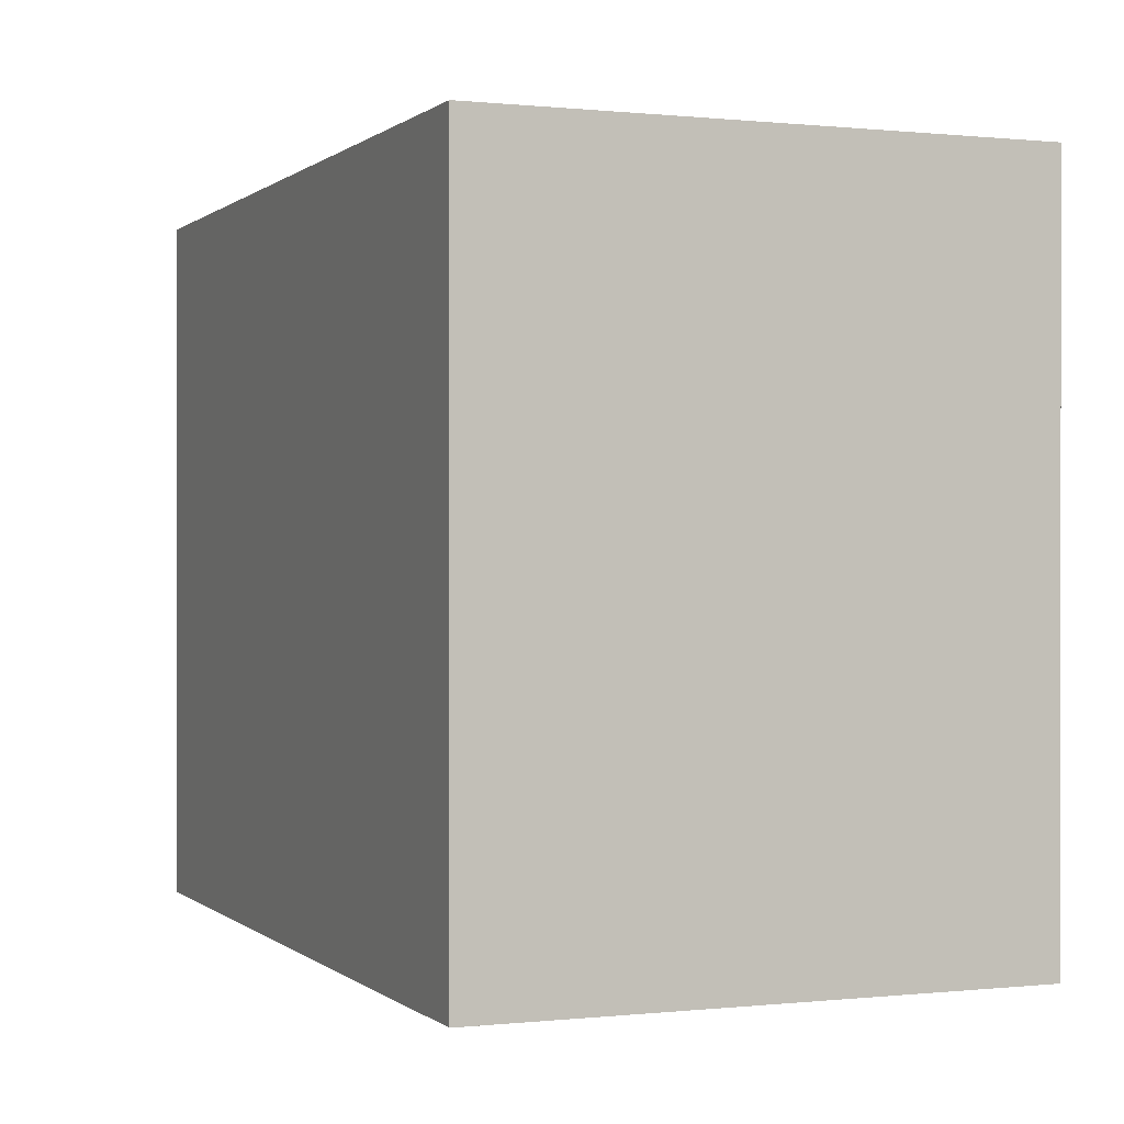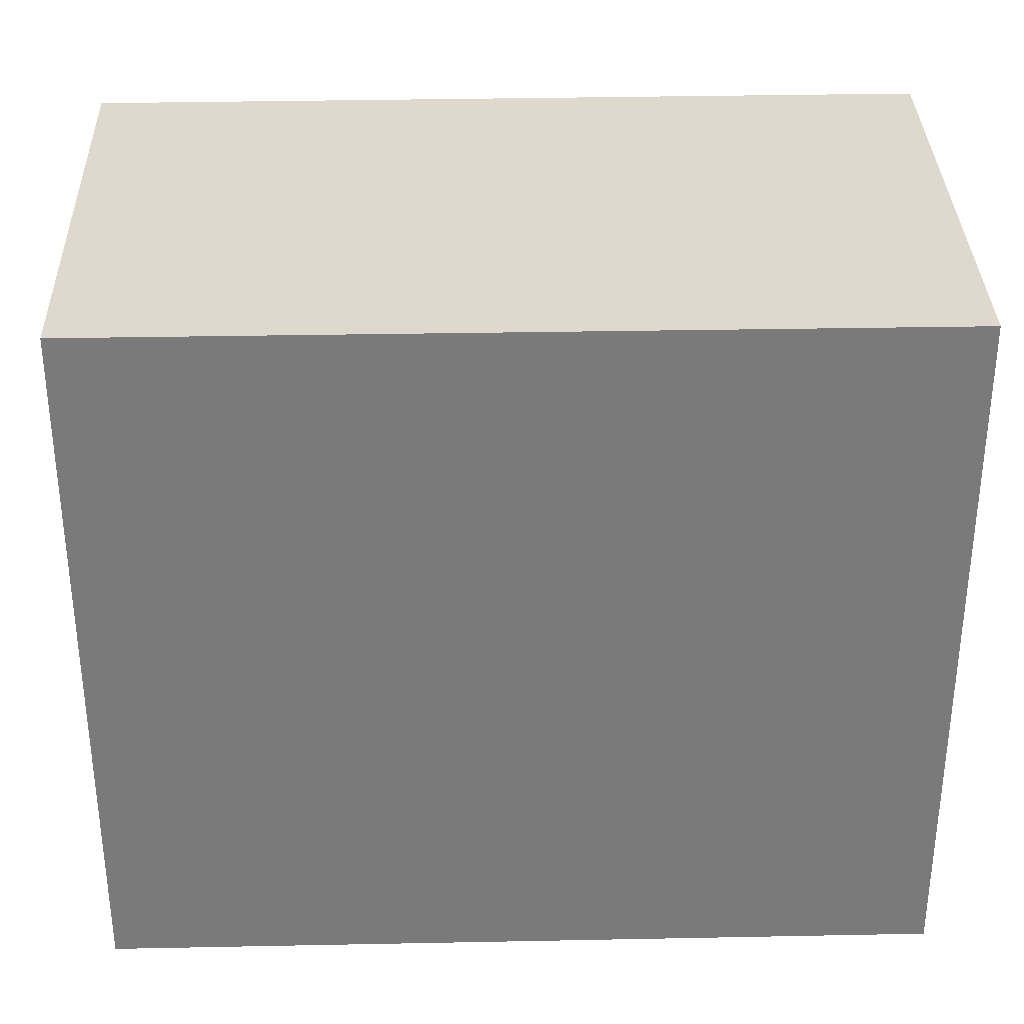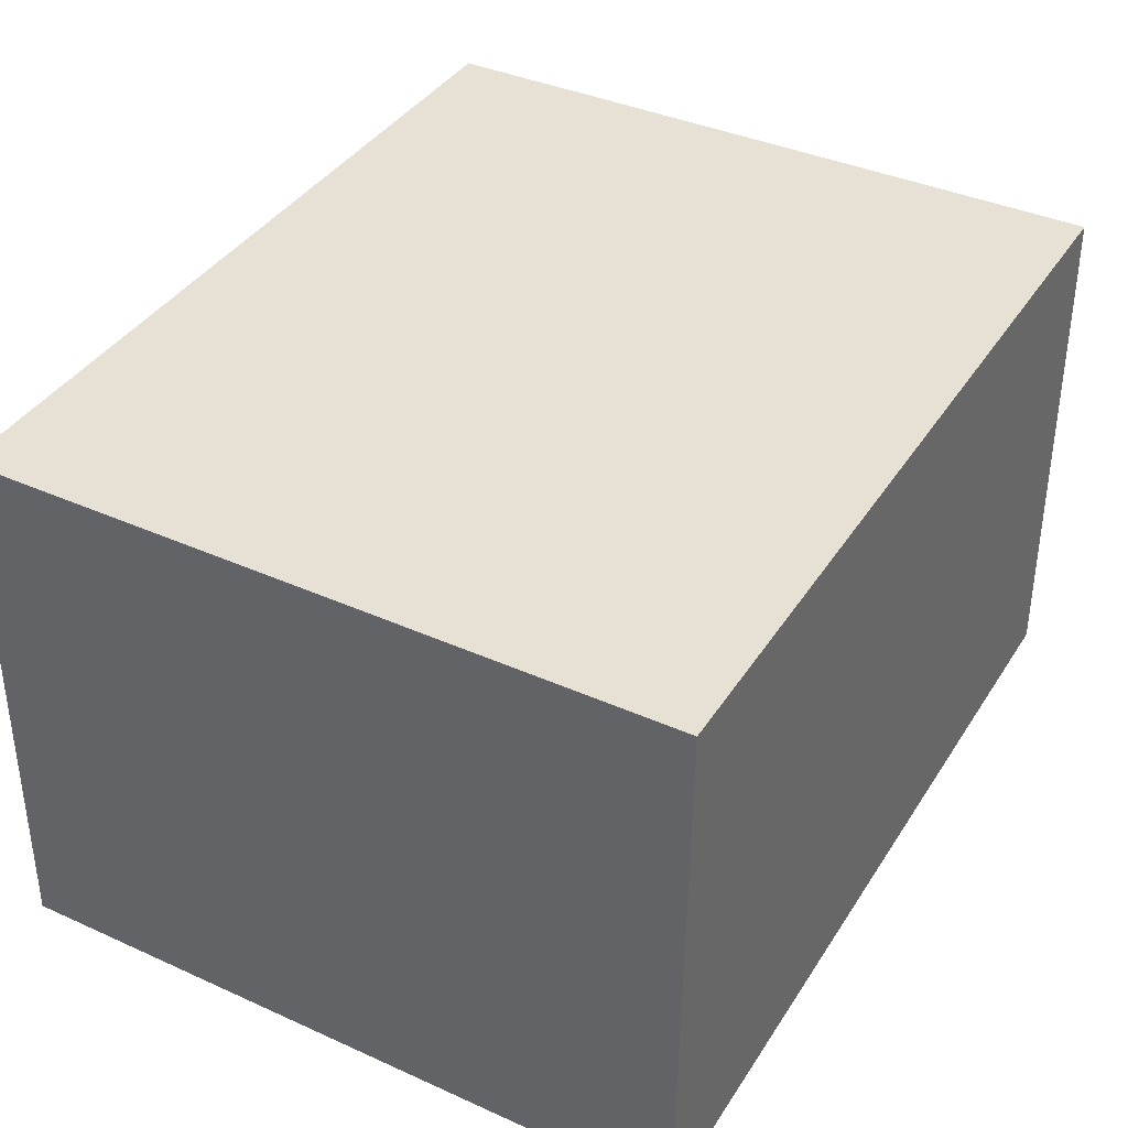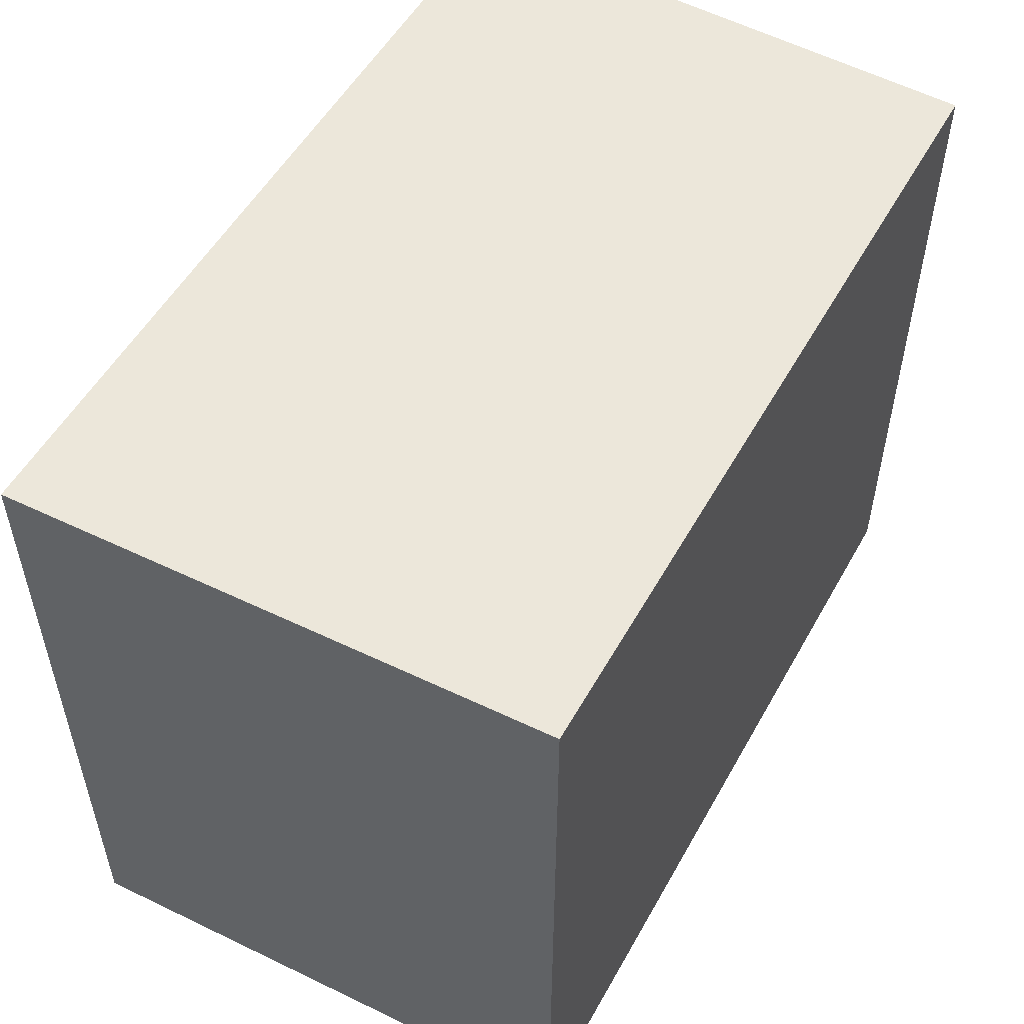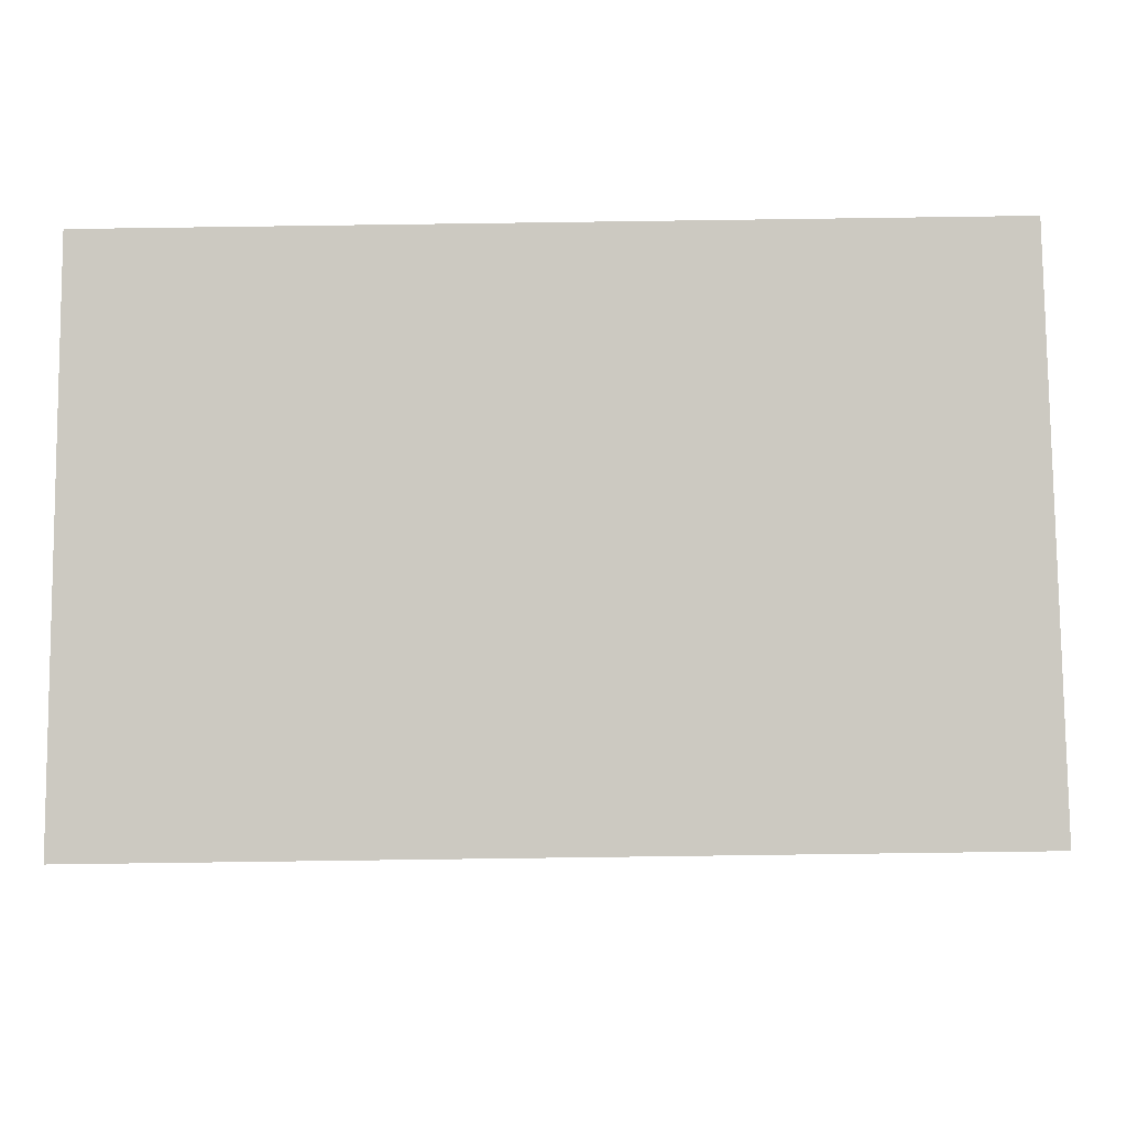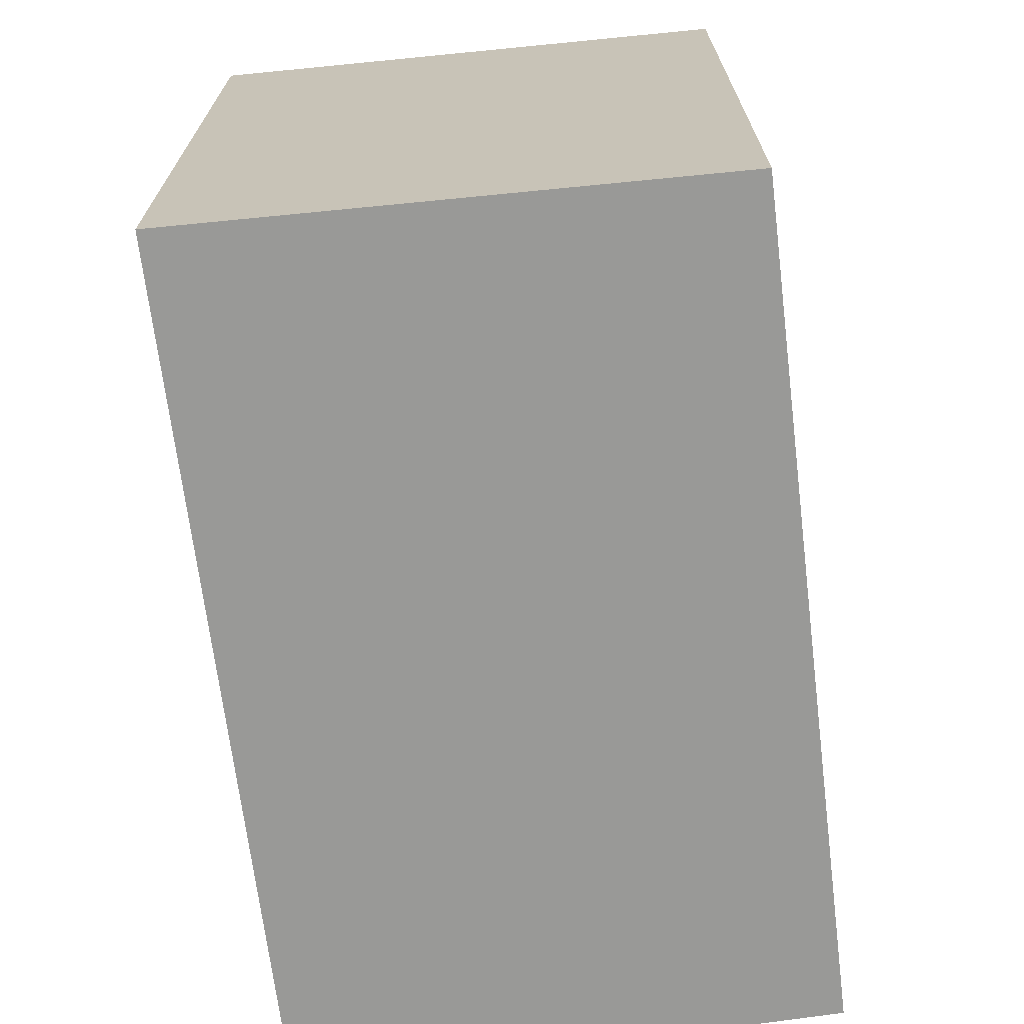
<metadata>
{"format":"obj","ext":"obj","renderer":"f3d","projection":"perspective","resolution":1024,"background":"white","views":[{"elev":0.2,"azim":67.6,"up":"+Y"},{"elev":32.0,"azim":-1.0,"up":"+Y"},{"elev":38.6,"azim":119.5,"up":"+Z"},{"elev":52.9,"azim":-60.7,"up":"+Y"},{"elev":-3.4,"azim":-178.9,"up":"+Z"},{"elev":-68.8,"azim":-82.3,"up":"+Y"}]}
</metadata>
<code>
v  0.068 2.456 1.869
v  3.004 2.456 -0.043
v  0 2.456 1.504e-16
v  2.969 2.456 1.84
v  3.004 2.633e-18 -0.043
v  0 0 0
v  0.068 -1.144e-16 1.869
v  2.969 -1.127e-16 1.84
g defaultobject
f 1 2 3
f 2 1 4
f 5 3 2
f 3 5 6
f 6 1 3
f 1 6 7
f 7 4 1
f 4 7 8
f 8 2 4
f 2 8 5
f 8 6 5
f 6 8 7

</code>
